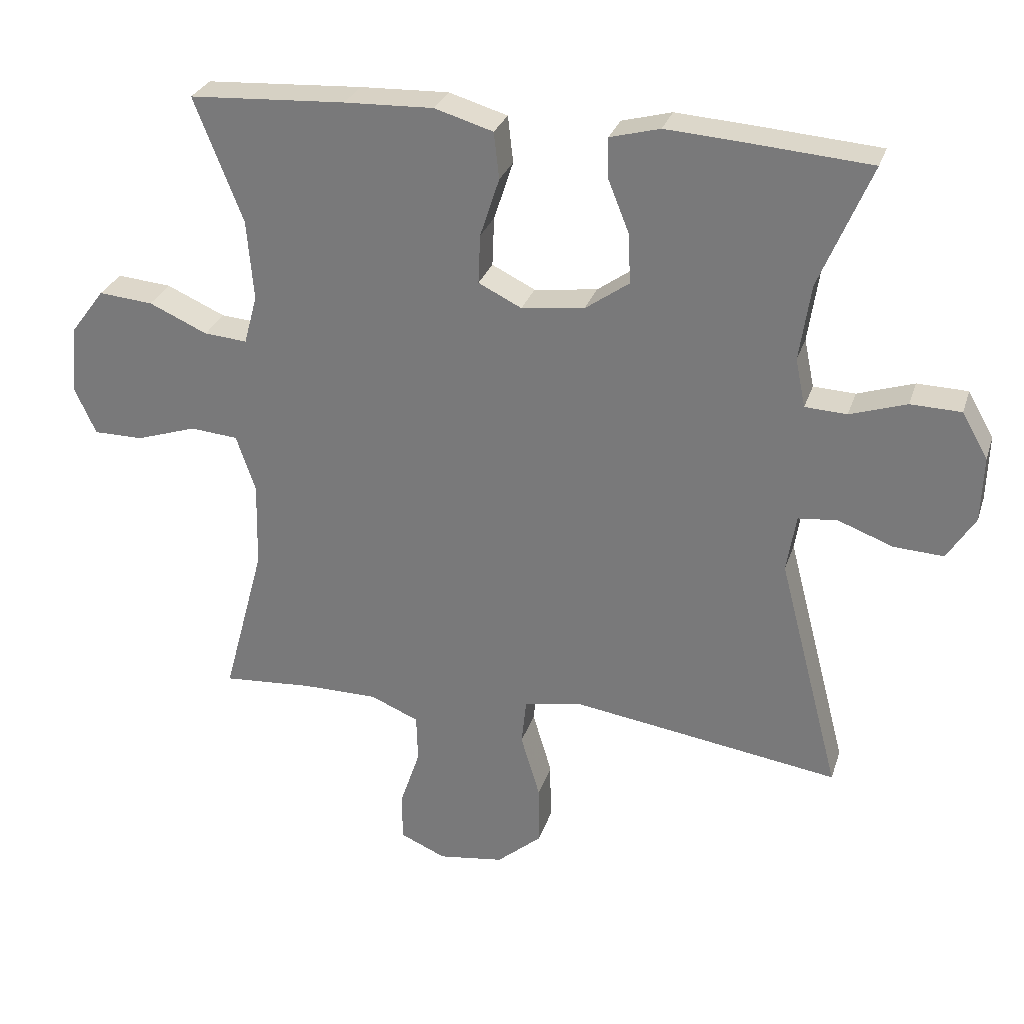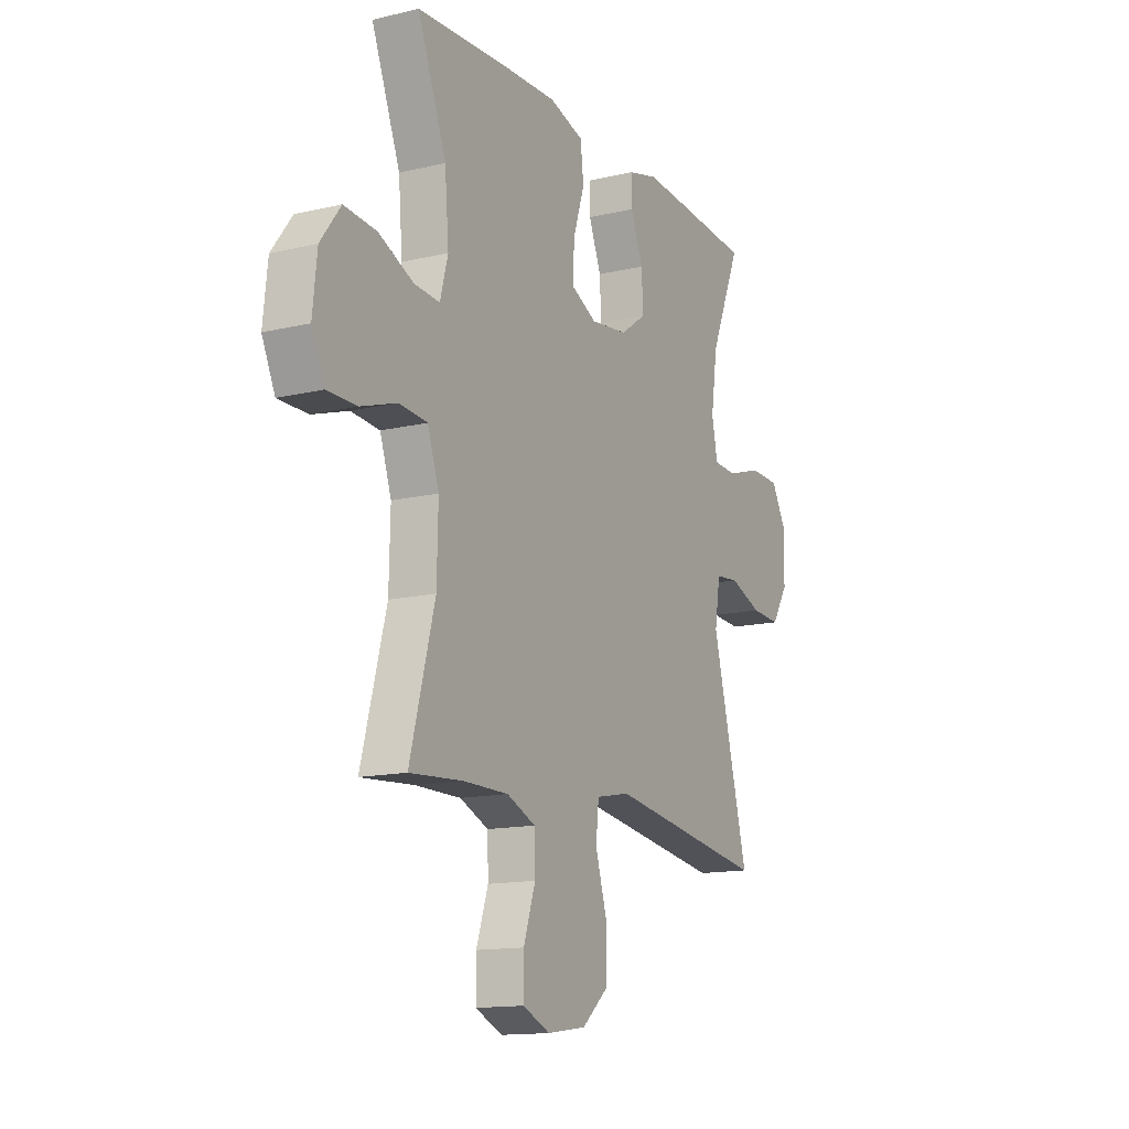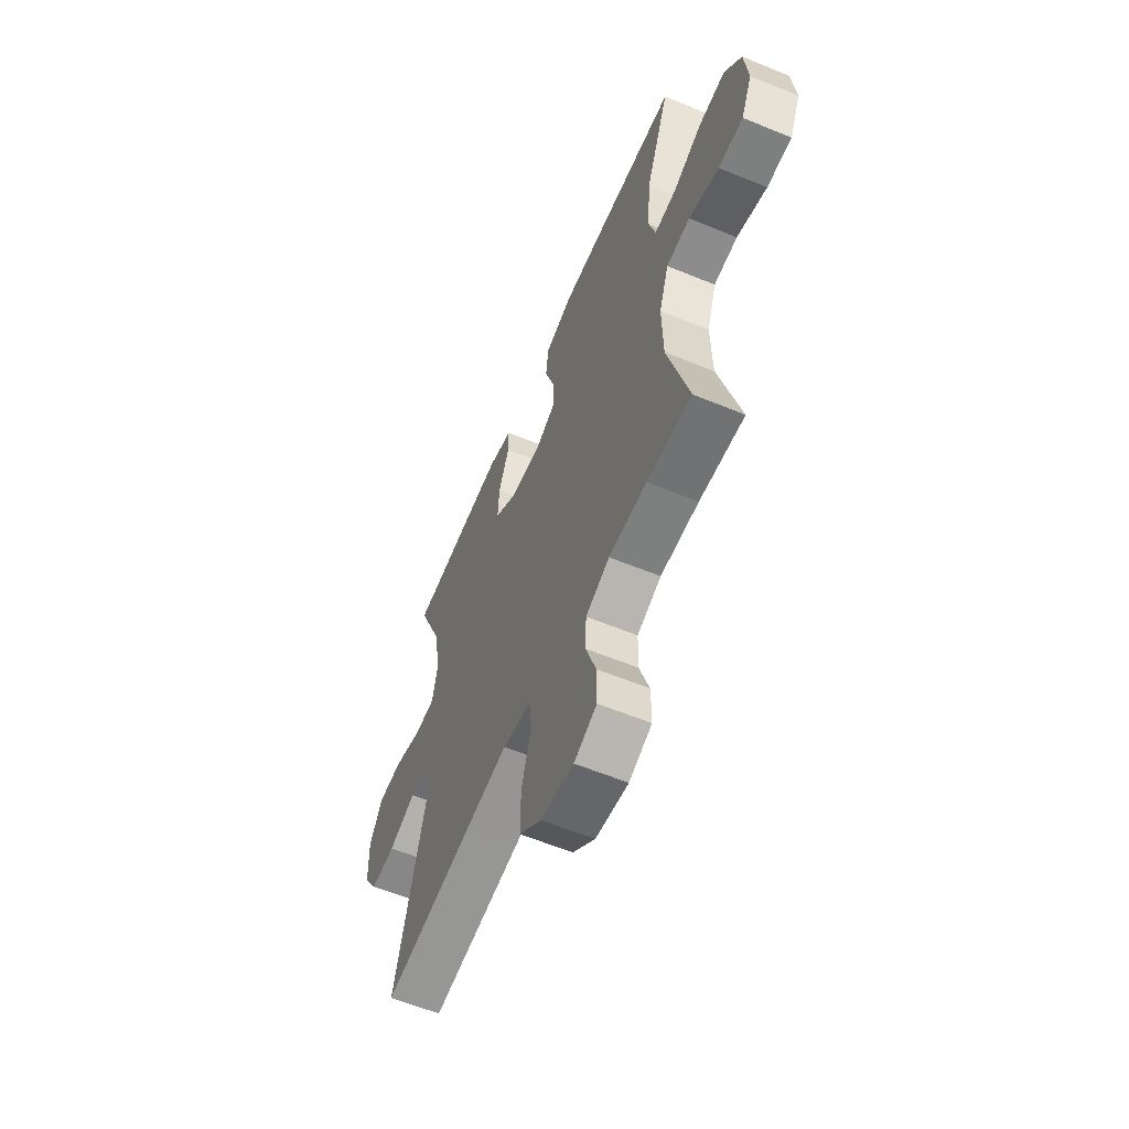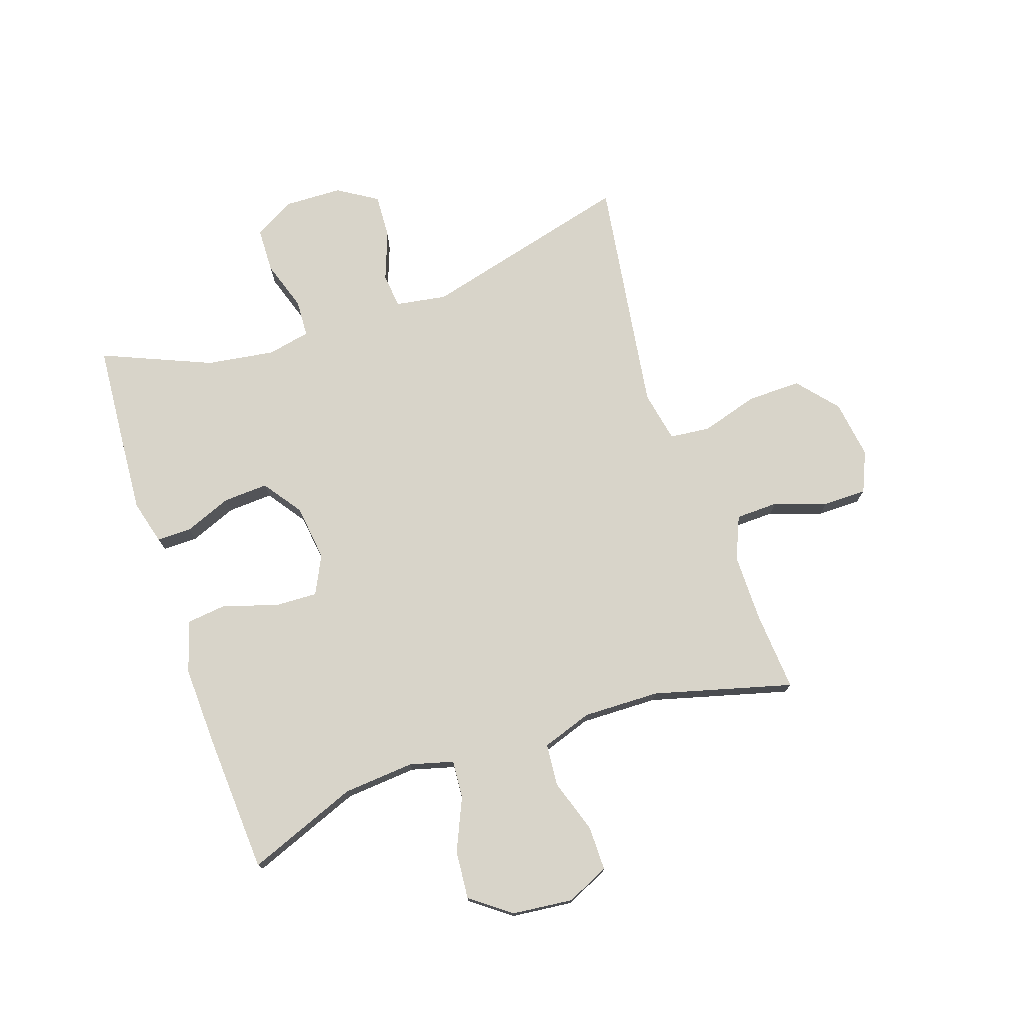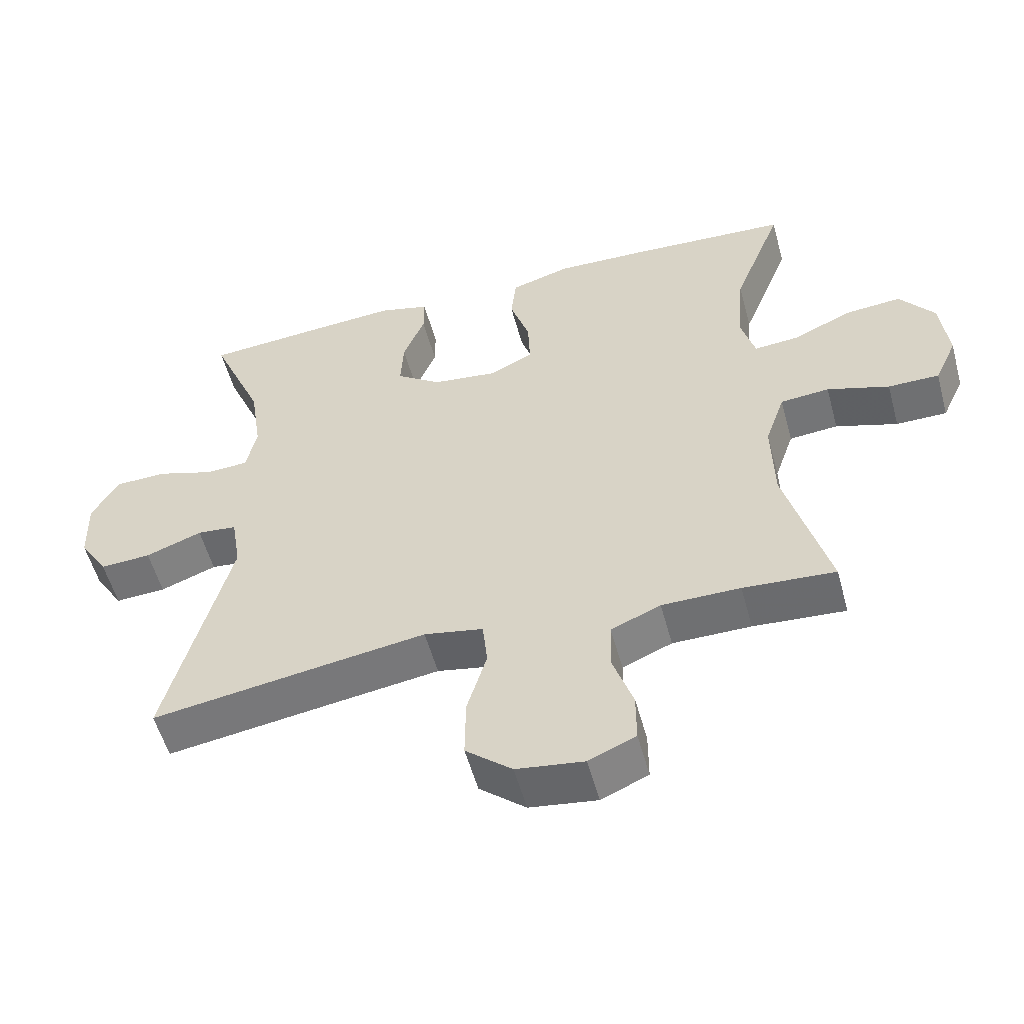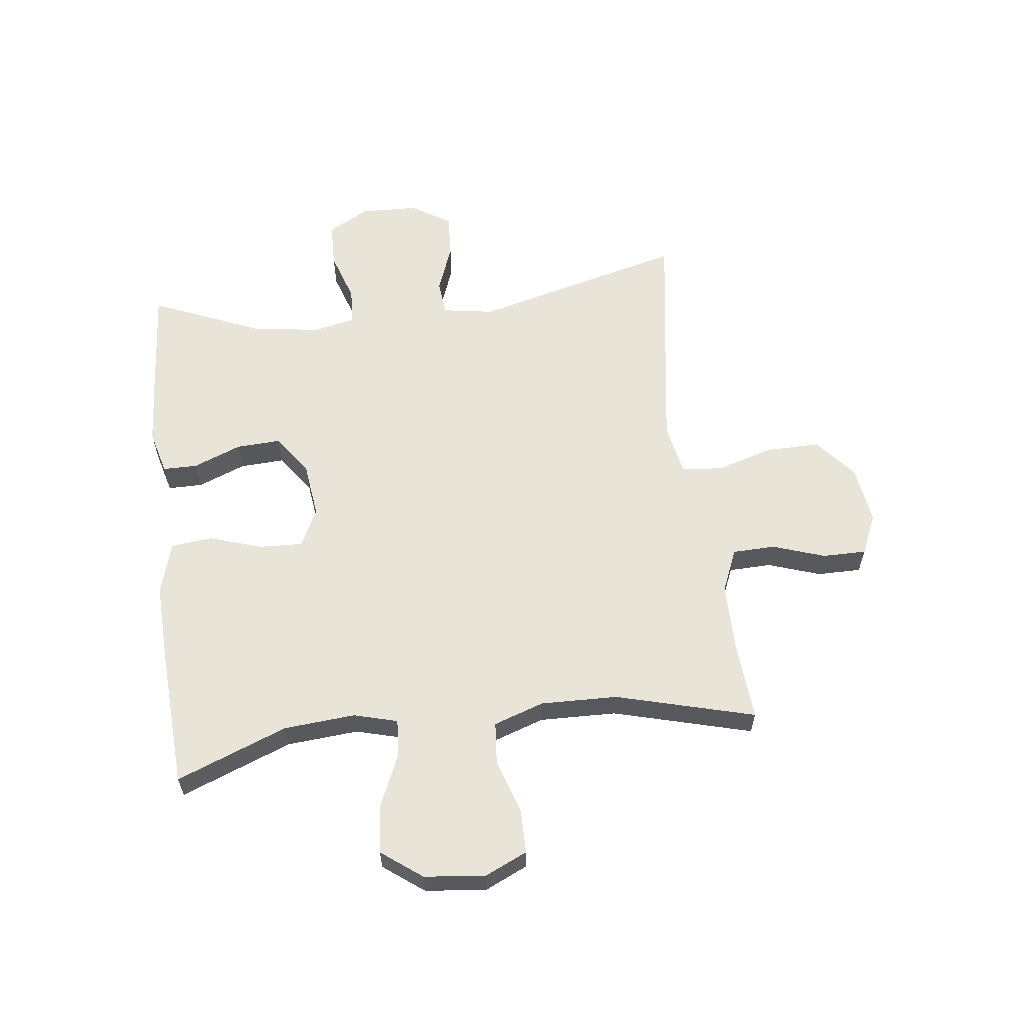
<metadata>
{"format":"obj","ext":"obj","renderer":"f3d","projection":"perspective","resolution":1024,"background":"white","views":[{"elev":28.8,"azim":-163.6,"up":"+Z"},{"elev":-14.1,"azim":117.6,"up":"+Z"},{"elev":-59.6,"azim":67.1,"up":"+Z"},{"elev":75.0,"azim":71.3,"up":"+Y"},{"elev":-54.9,"azim":15.2,"up":"+Z"},{"elev":60.1,"azim":83.1,"up":"+Y"}]}
</metadata>
<code>
v 0.5 0.07 0.5
v 0.427 0.07 0.313
v 0.417 0.07 0.192
v 0.437 0.07 0.118
v 0.502 0.07 0.123
v 0.59 0.07 0.162
v 0.672 0.07 0.169
v 0.723 0.07 0.101
v 0.734 0.07 -0.002
v 0.701 0.07 -0.074
v 0.626 0.07 -0.074
v 0.535 0.07 -0.044
v 0.463 0.07 -0.05
v 0.434 0.07 -0.135
v 0.437 0.07 -0.265
v 0.5 0.07 -0.5
v 0.365 0.07 -0.49
v 0.25 0.07 -0.49
v 0.177 0.07 -0.521
v 0.175 0.07 -0.593
v 0.205 0.07 -0.682
v 0.205 0.07 -0.756
v 0.136 0.07 -0.786
v 0.037 0.07 -0.772
v -0.031 0.07 -0.714
v -0.03 0.07 -0.623
v -0.001 0.07 -0.526
v -0.008 0.07 -0.457
v -0.095 0.07 -0.44
v -0.225 0.07 -0.459
v -0.5 0.07 -0.5
v -0.407 0.07 -0.142
v -0.421 0.07 -0.055
v -0.48 0.07 -0.049
v -0.563 0.07 -0.08
v -0.638 0.07 -0.084
v -0.68 0.07 -0.017
v -0.683 0.07 0.081
v -0.644 0.07 0.15
v -0.568 0.07 0.152
v -0.483 0.07 0.124
v -0.42 0.07 0.127
v -0.405 0.07 0.2
v -0.422 0.07 0.315
v -0.5 0.07 0.5
v -0.317 0.07 0.514
v -0.199 0.07 0.522
v -0.124 0.07 0.502
v -0.124 0.07 0.443
v -0.156 0.07 0.363
v -0.16 0.07 0.287
v -0.094 0.07 0.24
v 0.001 0.07 0.228
v 0.066 0.07 0.26
v 0.063 0.07 0.334
v 0.034 0.07 0.423
v 0.042 0.07 0.493
v 0.13 0.07 0.519
v 0.264 0.07 0.514
v 0.5 0 0.5
v 0.427 0 0.313
v 0.417 0 0.192
v 0.437 0 0.118
v 0.502 0 0.123
v 0.59 0 0.162
v 0.672 0 0.169
v 0.723 0 0.101
v 0.734 0 -0.002
v 0.701 0 -0.074
v 0.626 0 -0.074
v 0.535 0 -0.044
v 0.463 0 -0.05
v 0.434 0 -0.135
v 0.437 0 -0.265
v 0.5 0 -0.5
v 0.365 0 -0.49
v 0.25 0 -0.49
v 0.177 0 -0.521
v 0.175 0 -0.593
v 0.205 0 -0.682
v 0.205 0 -0.756
v 0.136 0 -0.786
v 0.037 0 -0.772
v -0.031 0 -0.714
v -0.03 0 -0.623
v -0.001 0 -0.526
v -0.008 0 -0.457
v -0.095 0 -0.44
v -0.225 0 -0.459
v -0.5 0 -0.5
v -0.407 0 -0.142
v -0.421 0 -0.055
v -0.48 0 -0.049
v -0.563 0 -0.08
v -0.638 0 -0.084
v -0.68 0 -0.017
v -0.683 0 0.081
v -0.644 0 0.15
v -0.568 0 0.152
v -0.483 0 0.124
v -0.42 0 0.127
v -0.405 0 0.2
v -0.422 0 0.315
v -0.5 0 0.5
v -0.317 0 0.514
v -0.199 0 0.522
v -0.124 0 0.502
v -0.124 0 0.443
v -0.156 0 0.363
v -0.16 0 0.287
v -0.094 0 0.24
v 0.001 0 0.228
v 0.066 0 0.26
v 0.063 0 0.334
v 0.034 0 0.423
v 0.042 0 0.493
v 0.13 0 0.519
v 0.264 0 0.514
f 59 1 2
f 58 59 2
f 57 58 2
f 56 57 2
f 55 56 2
f 54 55 2 3
f 53 54 3 4
f 52 53 4
f 48 49 50
f 47 48 50
f 46 47 50
f 45 46 50
f 44 45 50
f 43 44 50 51
f 42 43 51 52
f 39 40 41
f 38 39 41
f 37 38 41
f 36 37 41
f 35 36 41
f 34 35 41
f 33 34 41 42
f 42 52 4
f 33 42 4
f 32 33 4
f 25 26 27
f 24 25 27
f 23 24 27
f 22 23 27
f 21 22 27
f 20 21 27
f 19 20 27 28
f 18 19 28
f 17 18 28 29
f 15 16 17 29
f 10 11 12
f 9 10 12
f 8 9 12
f 7 8 12
f 6 7 12
f 5 6 12
f 5 12 13
f 5 13 14
f 4 5 14
f 32 4 14
f 31 32 14
f 30 31 14
f 14 15 29 30
f 61 60 118
f 61 118 117
f 61 117 116
f 61 116 115
f 61 115 114
f 62 61 114 113
f 63 62 113 112
f 63 112 111
f 109 108 107
f 109 107 106
f 109 106 105
f 109 105 104
f 109 104 103
f 110 109 103 102
f 111 110 102 101
f 100 99 98
f 100 98 97
f 100 97 96
f 100 96 95
f 100 95 94
f 100 94 93
f 101 100 93 92
f 63 111 101
f 63 101 92
f 63 92 91
f 86 85 84
f 86 84 83
f 86 83 82
f 86 82 81
f 86 81 80
f 86 80 79
f 87 86 79 78
f 87 78 77
f 88 87 77 76
f 88 76 75 74
f 71 70 69
f 71 69 68
f 71 68 67
f 71 67 66
f 71 66 65
f 71 65 64
f 72 71 64
f 73 72 64
f 73 64 63
f 73 63 91
f 73 91 90
f 73 90 89
f 89 88 74 73
f 1 60 61 2
f 2 61 62 3
f 3 62 63 4
f 4 63 64 5
f 5 64 65 6
f 6 65 66 7
f 7 66 67 8
f 8 67 68 9
f 9 68 69 10
f 10 69 70 11
f 11 70 71 12
f 12 71 72 13
f 13 72 73 14
f 14 73 74 15
f 15 74 75 16
f 16 75 76 17
f 17 76 77 18
f 18 77 78 19
f 19 78 79 20
f 20 79 80 21
f 21 80 81 22
f 22 81 82 23
f 23 82 83 24
f 24 83 84 25
f 25 84 85 26
f 26 85 86 27
f 27 86 87 28
f 28 87 88 29
f 29 88 89 30
f 30 89 90 31
f 31 90 91 32
f 32 91 92 33
f 33 92 93 34
f 34 93 94 35
f 35 94 95 36
f 36 95 96 37
f 37 96 97 38
f 38 97 98 39
f 39 98 99 40
f 40 99 100 41
f 41 100 101 42
f 42 101 102 43
f 43 102 103 44
f 44 103 104 45
f 45 104 105 46
f 46 105 106 47
f 47 106 107 48
f 48 107 108 49
f 49 108 109 50
f 50 109 110 51
f 51 110 111 52
f 52 111 112 53
f 53 112 113 54
f 54 113 114 55
f 55 114 115 56
f 56 115 116 57
f 57 116 117 58
f 58 117 118 59
f 59 118 60 1

</code>
